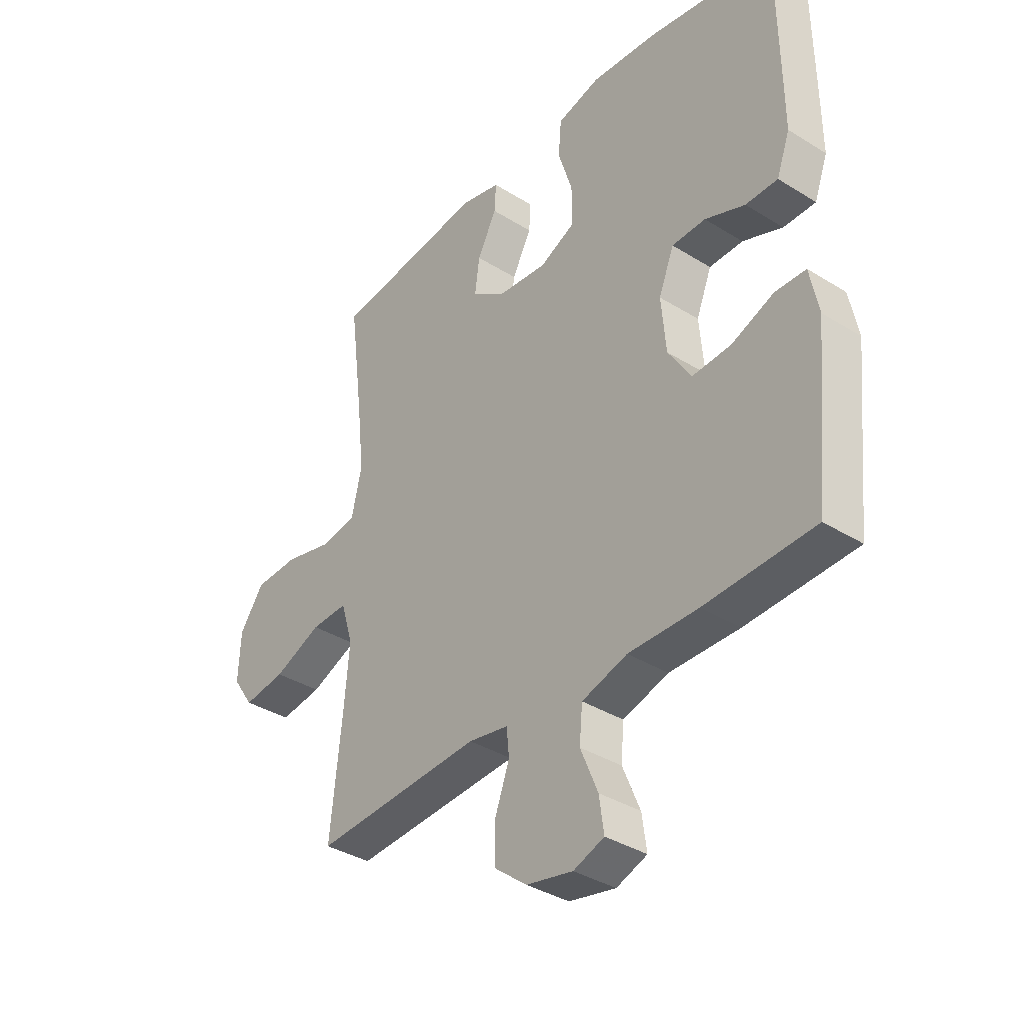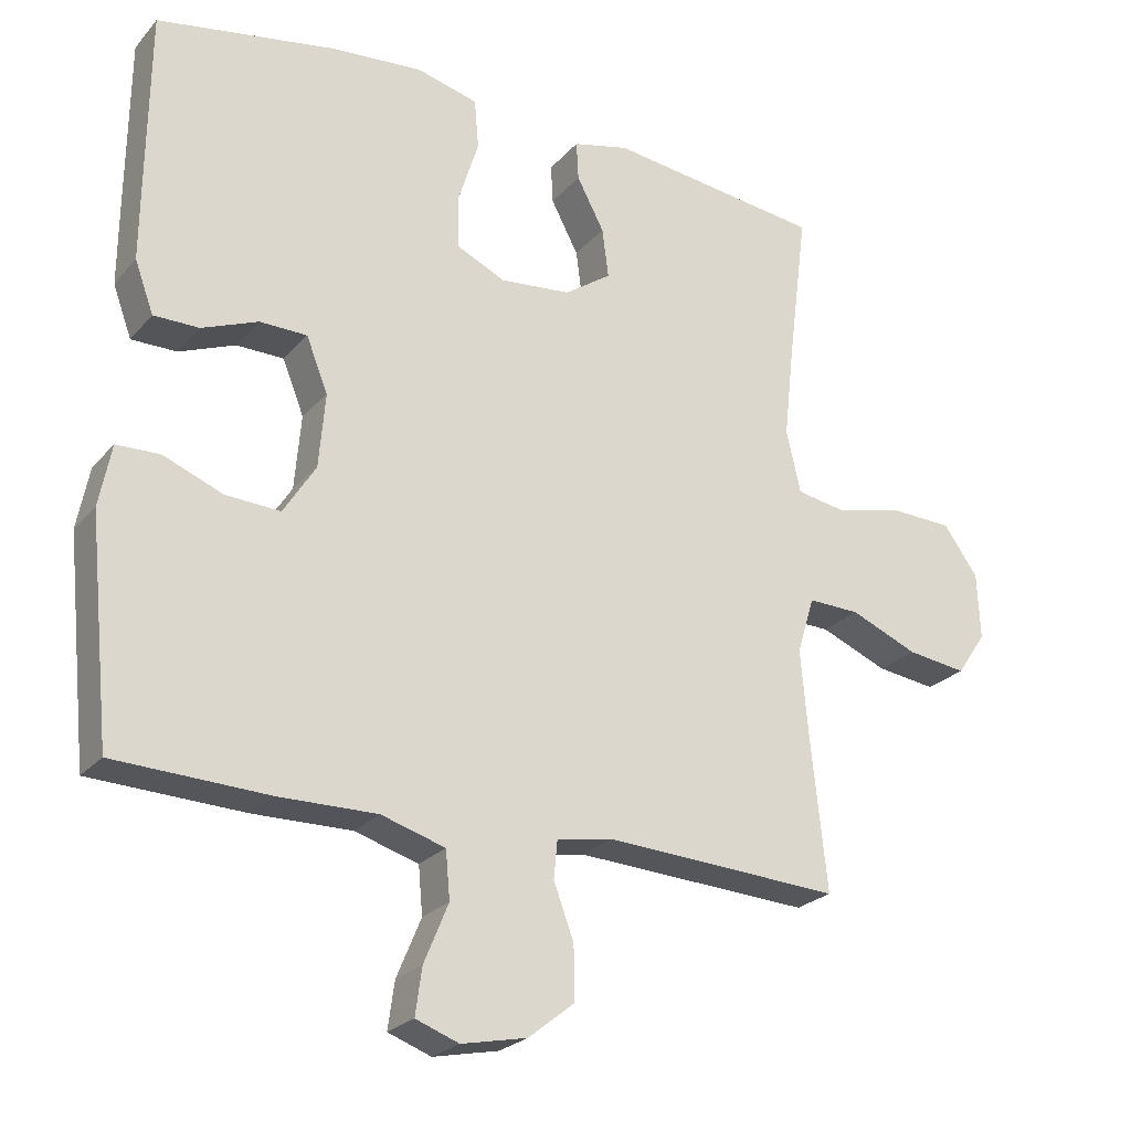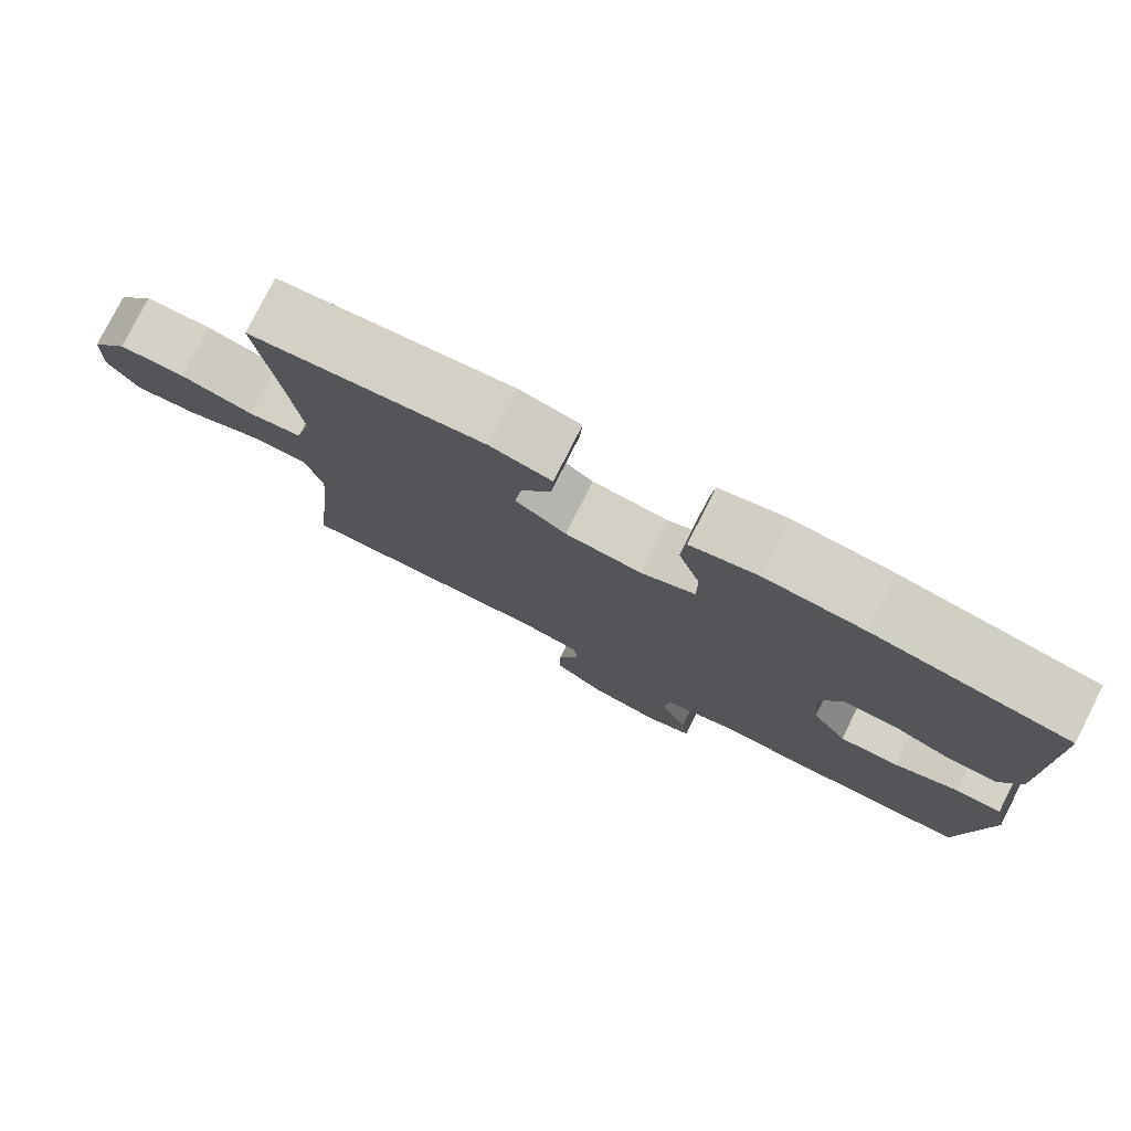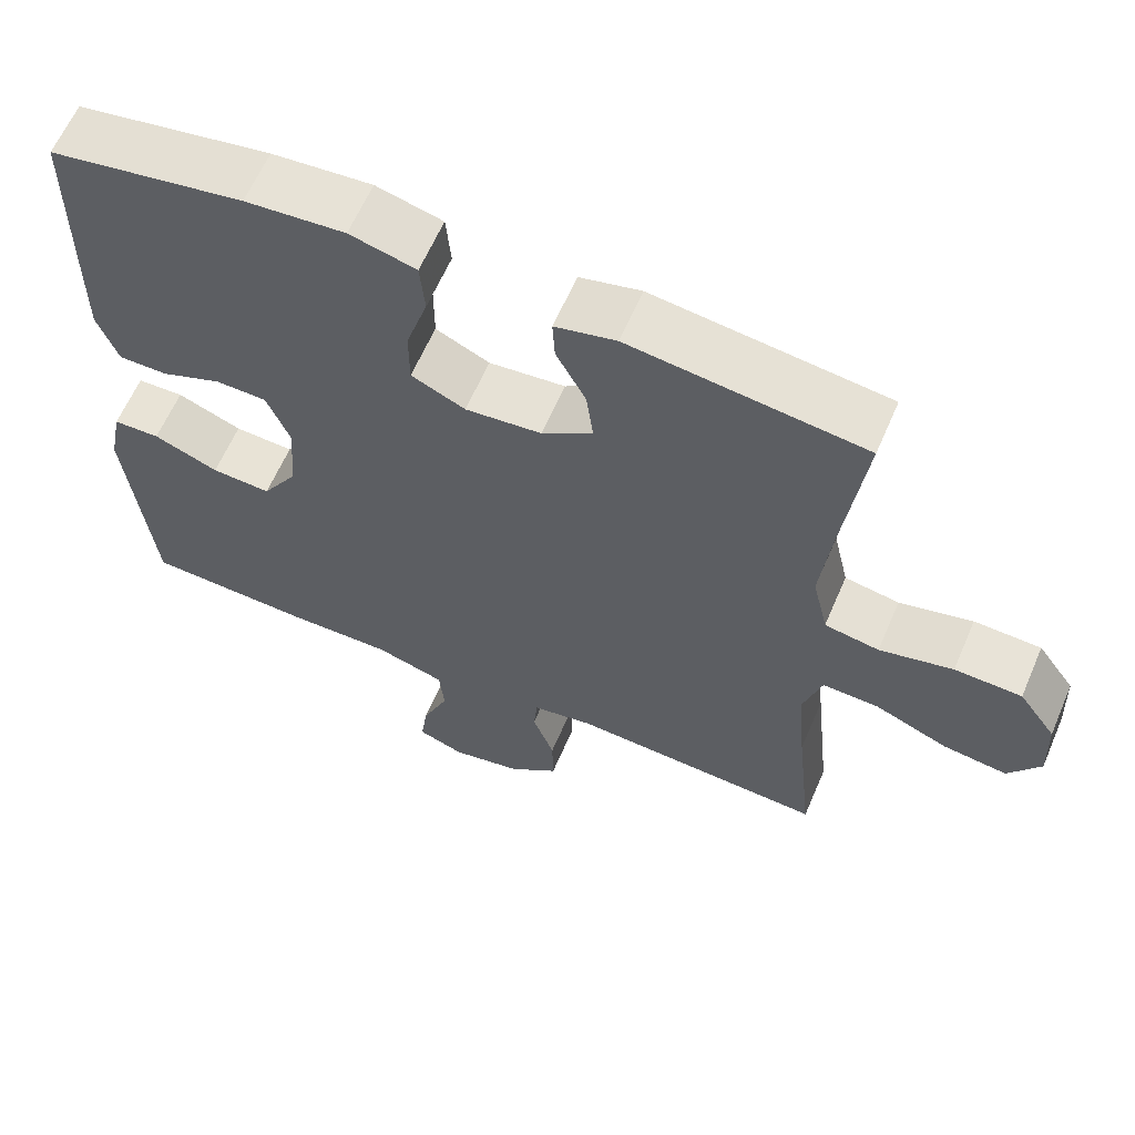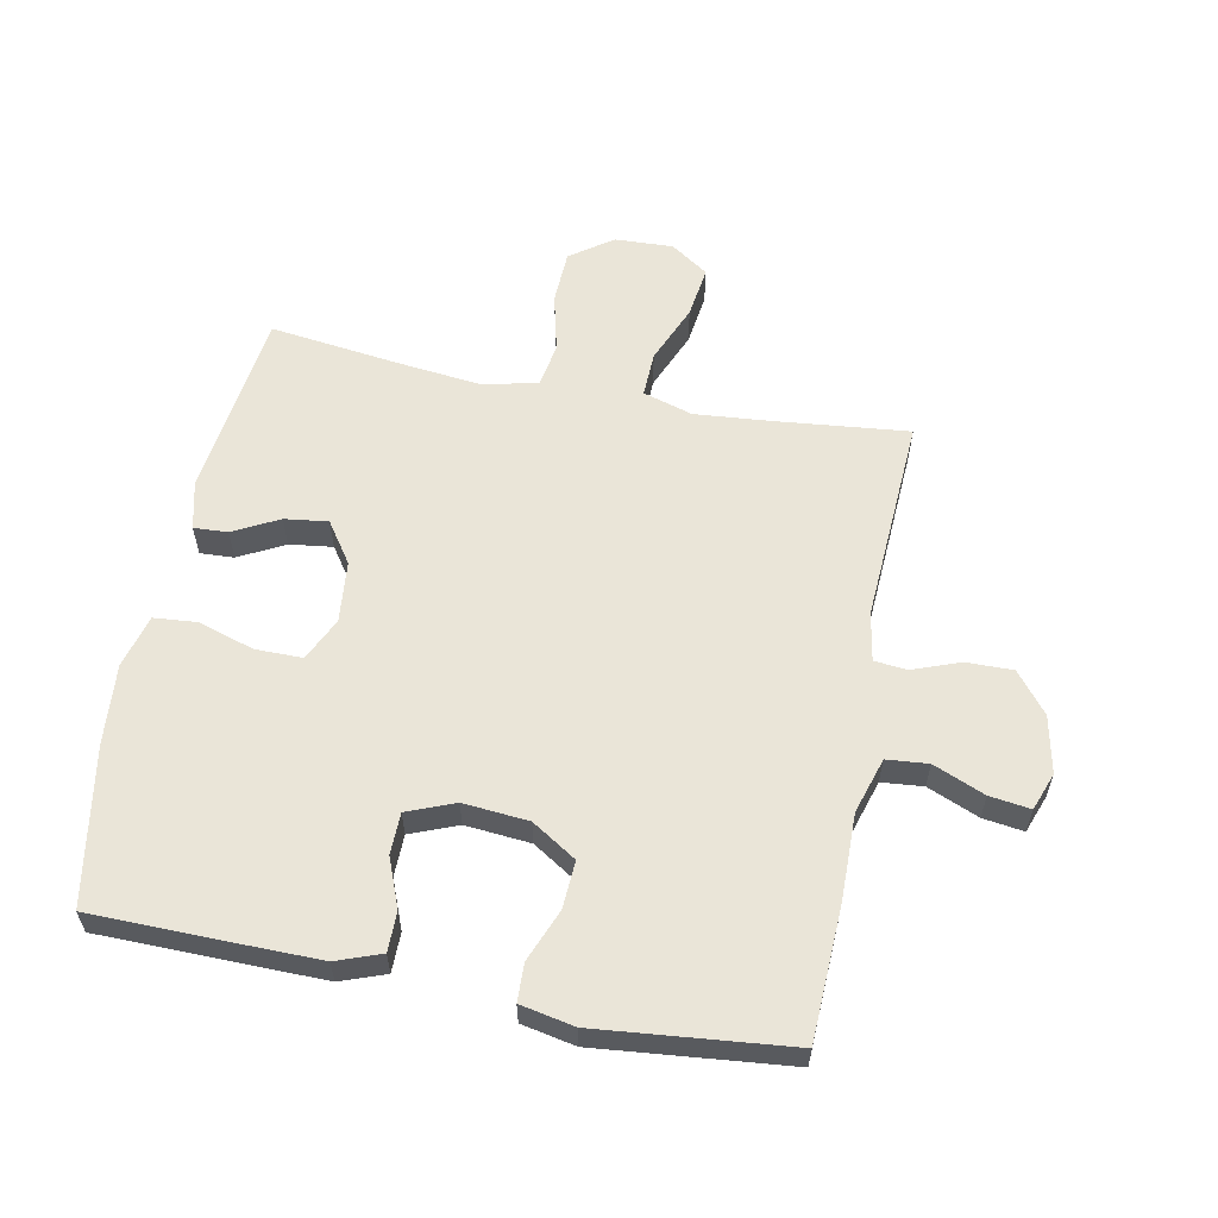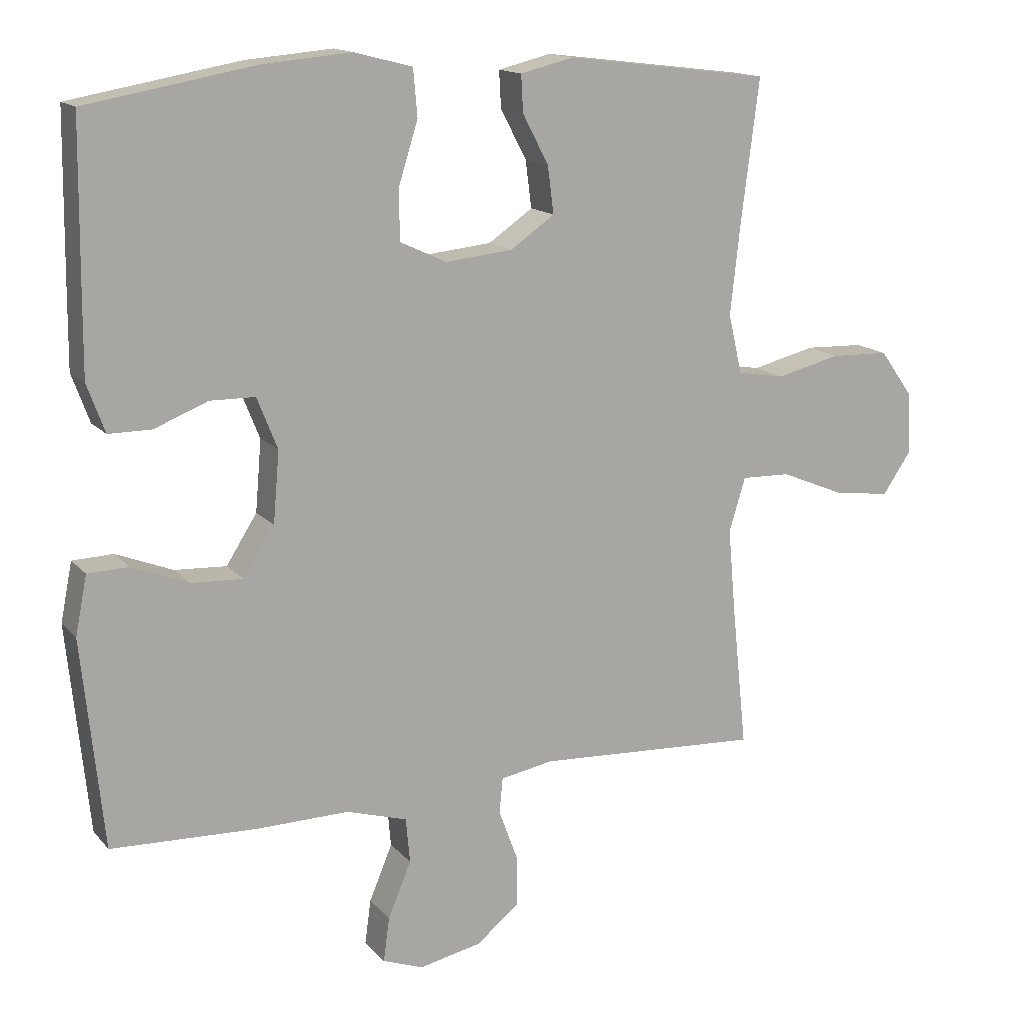
<metadata>
{"format":"obj","ext":"obj","renderer":"f3d","projection":"perspective","resolution":1024,"background":"white","views":[{"elev":-36.7,"azim":51.1,"up":"+Z"},{"elev":-24.3,"azim":149.6,"up":"+Z"},{"elev":78.7,"azim":26.9,"up":"+Z"},{"elev":62.3,"azim":-156.7,"up":"+Z"},{"elev":59.0,"azim":101.2,"up":"+Y"},{"elev":14.8,"azim":154.3,"up":"+Z"}]}
</metadata>
<code>
v -0.5 0.07 0.5
v -0.2 0.07 0.537
v -0.122 0.07 0.518
v -0.125 0.07 0.464
v -0.163 0.07 0.392
v -0.172 0.07 0.323
v -0.107 0.07 0.278
v -0.009 0.07 0.268
v 0.06 0.07 0.3
v 0.06 0.07 0.375
v 0.032 0.07 0.464
v 0.038 0.07 0.533
v 0.123 0.07 0.555
v 0.251 0.07 0.544
v 0.5 0.07 0.5
v 0.503 0.07 0.261
v 0.504 0.07 0.147
v 0.478 0.07 0.076
v 0.415 0.07 0.076
v 0.337 0.07 0.107
v 0.271 0.07 0.106
v 0.241 0.07 0.031
v 0.25 0.07 -0.073
v 0.295 0.07 -0.144
v 0.371 0.07 -0.14
v 0.454 0.07 -0.107
v 0.514 0.07 -0.109
v 0.531 0.07 -0.195
v 0.5 0.07 -0.5
v 0.286 0.07 -0.508
v 0.15 0.07 -0.506
v 0.061 0.07 -0.533
v 0.055 0.07 -0.599
v 0.089 0.07 -0.681
v 0.098 0.07 -0.746
v 0.038 0.07 -0.768
v -0.053 0.07 -0.749
v -0.117 0.07 -0.698
v -0.116 0.07 -0.624
v -0.088 0.07 -0.548
v -0.093 0.07 -0.496
v -0.171 0.07 -0.482
v -0.5 0.07 -0.5
v -0.478 0.07 -0.291
v -0.467 0.07 -0.167
v -0.491 0.07 -0.088
v -0.563 0.07 -0.09
v -0.657 0.07 -0.129
v -0.74 0.07 -0.14
v -0.781 0.07 -0.08
v -0.777 0.07 0.013
v -0.729 0.07 0.08
v -0.643 0.07 0.083
v -0.549 0.07 0.06
v -0.479 0.07 0.072
v -0.459 0.07 0.159
v -0.473 0.07 0.287
v -0.5 0 0.5
v -0.2 0 0.537
v -0.122 0 0.518
v -0.125 0 0.464
v -0.163 0 0.392
v -0.172 0 0.323
v -0.107 0 0.278
v -0.009 0 0.268
v 0.06 0 0.3
v 0.06 0 0.375
v 0.032 0 0.464
v 0.038 0 0.533
v 0.123 0 0.555
v 0.251 0 0.544
v 0.5 0 0.5
v 0.503 0 0.261
v 0.504 0 0.147
v 0.478 0 0.076
v 0.415 0 0.076
v 0.337 0 0.107
v 0.271 0 0.106
v 0.241 0 0.031
v 0.25 0 -0.073
v 0.295 0 -0.144
v 0.371 0 -0.14
v 0.454 0 -0.107
v 0.514 0 -0.109
v 0.531 0 -0.195
v 0.5 0 -0.5
v 0.286 0 -0.508
v 0.15 0 -0.506
v 0.061 0 -0.533
v 0.055 0 -0.599
v 0.089 0 -0.681
v 0.098 0 -0.746
v 0.038 0 -0.768
v -0.053 0 -0.749
v -0.117 0 -0.698
v -0.116 0 -0.624
v -0.088 0 -0.548
v -0.093 0 -0.496
v -0.171 0 -0.482
v -0.5 0 -0.5
v -0.478 0 -0.291
v -0.467 0 -0.167
v -0.491 0 -0.088
v -0.563 0 -0.09
v -0.657 0 -0.129
v -0.74 0 -0.14
v -0.781 0 -0.08
v -0.777 0 0.013
v -0.729 0 0.08
v -0.643 0 0.083
v -0.549 0 0.06
v -0.479 0 0.072
v -0.459 0 0.159
v -0.473 0 0.287
f 52 53 54
f 51 52 54
f 50 51 54
f 49 50 54
f 48 49 54
f 47 48 54
f 46 47 54 55
f 45 46 55 56
f 42 43 44
f 41 42 44 45
f 38 39 40
f 37 38 40
f 36 37 40
f 35 36 40
f 34 35 40
f 33 34 40
f 32 33 40 41
f 41 45 56
f 32 41 56
f 31 32 56
f 29 30 31
f 28 29 31
f 27 28 31
f 26 27 31
f 25 26 31
f 18 19 20
f 17 18 20
f 16 17 20
f 15 16 20
f 14 15 20
f 13 14 20
f 12 13 20
f 11 12 20
f 10 11 20
f 9 10 20 21
f 8 9 21 22
f 3 4 5
f 2 3 5
f 1 2 5
f 57 1 5
f 57 5 6
f 56 57 6 7
f 8 22 23
f 7 8 23
f 56 7 23
f 31 56 23
f 24 25 31
f 23 24 31
f 111 110 109
f 111 109 108
f 111 108 107
f 111 107 106
f 111 106 105
f 111 105 104
f 112 111 104 103
f 113 112 103 102
f 101 100 99
f 102 101 99 98
f 97 96 95
f 97 95 94
f 97 94 93
f 97 93 92
f 97 92 91
f 97 91 90
f 98 97 90 89
f 113 102 98
f 113 98 89
f 113 89 88
f 88 87 86
f 88 86 85
f 88 85 84
f 88 84 83
f 88 83 82
f 77 76 75
f 77 75 74
f 77 74 73
f 77 73 72
f 77 72 71
f 77 71 70
f 77 70 69
f 77 69 68
f 77 68 67
f 78 77 67 66
f 79 78 66 65
f 62 61 60
f 62 60 59
f 62 59 58
f 62 58 114
f 63 62 114
f 64 63 114 113
f 80 79 65
f 80 65 64
f 80 64 113
f 80 113 88
f 88 82 81
f 88 81 80
f 1 58 59 2
f 2 59 60 3
f 3 60 61 4
f 4 61 62 5
f 5 62 63 6
f 6 63 64 7
f 7 64 65 8
f 8 65 66 9
f 9 66 67 10
f 10 67 68 11
f 11 68 69 12
f 12 69 70 13
f 13 70 71 14
f 14 71 72 15
f 15 72 73 16
f 16 73 74 17
f 17 74 75 18
f 18 75 76 19
f 19 76 77 20
f 20 77 78 21
f 21 78 79 22
f 22 79 80 23
f 23 80 81 24
f 24 81 82 25
f 25 82 83 26
f 26 83 84 27
f 27 84 85 28
f 28 85 86 29
f 29 86 87 30
f 30 87 88 31
f 31 88 89 32
f 32 89 90 33
f 33 90 91 34
f 34 91 92 35
f 35 92 93 36
f 36 93 94 37
f 37 94 95 38
f 38 95 96 39
f 39 96 97 40
f 40 97 98 41
f 41 98 99 42
f 42 99 100 43
f 43 100 101 44
f 44 101 102 45
f 45 102 103 46
f 46 103 104 47
f 47 104 105 48
f 48 105 106 49
f 49 106 107 50
f 50 107 108 51
f 51 108 109 52
f 52 109 110 53
f 53 110 111 54
f 54 111 112 55
f 55 112 113 56
f 56 113 114 57
f 57 114 58 1

</code>
